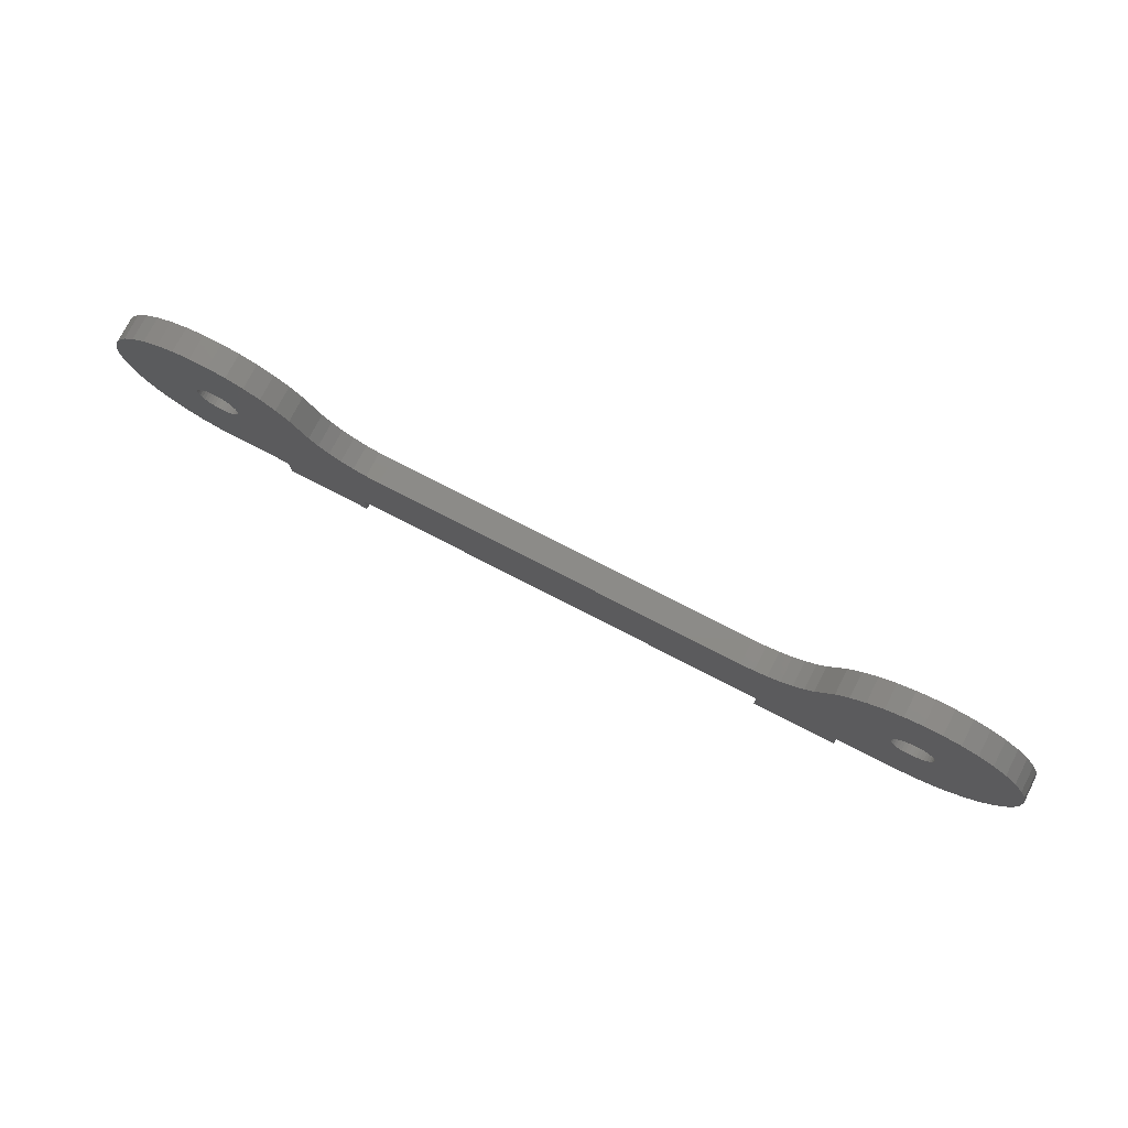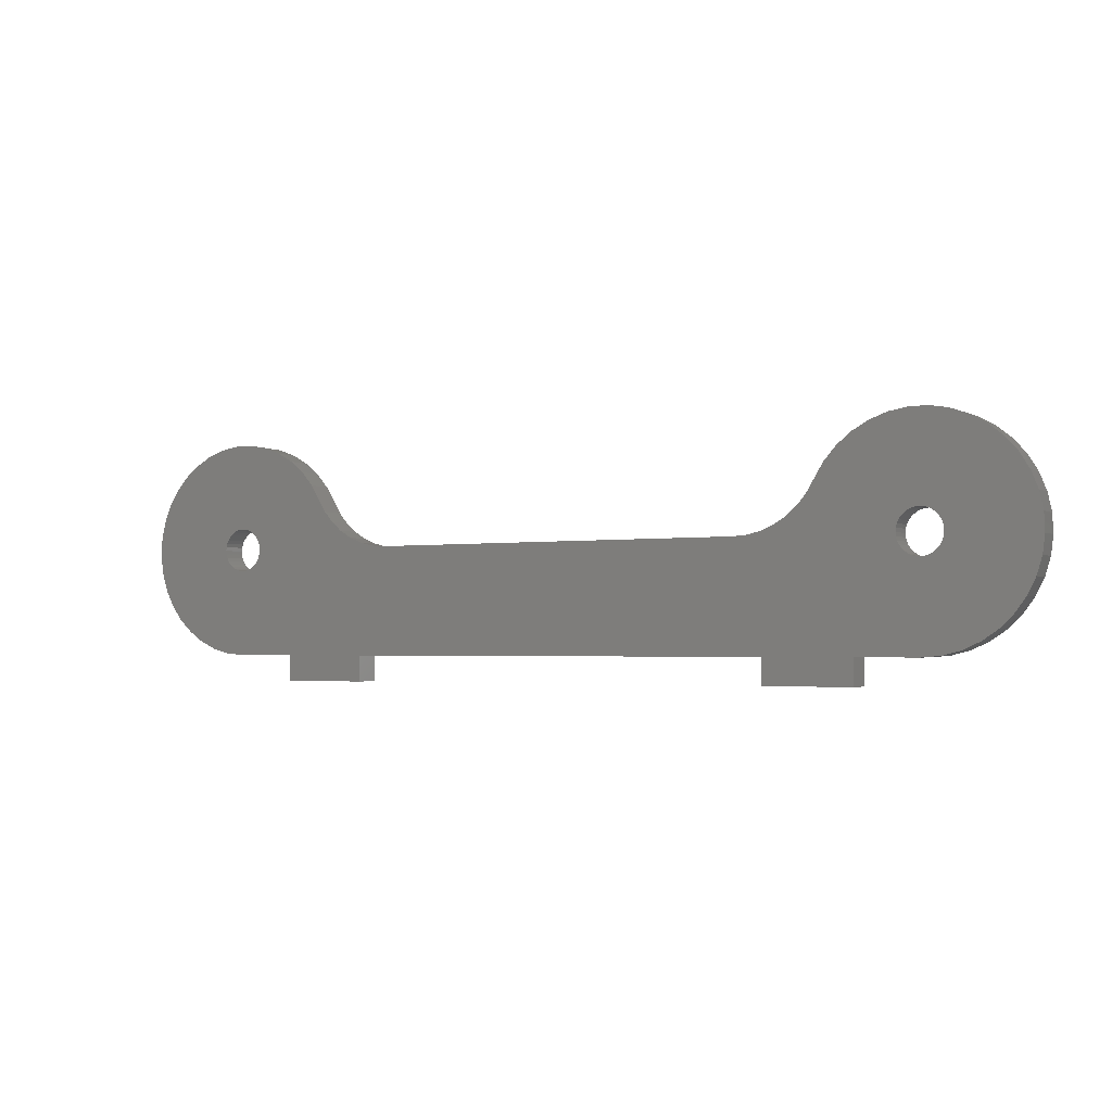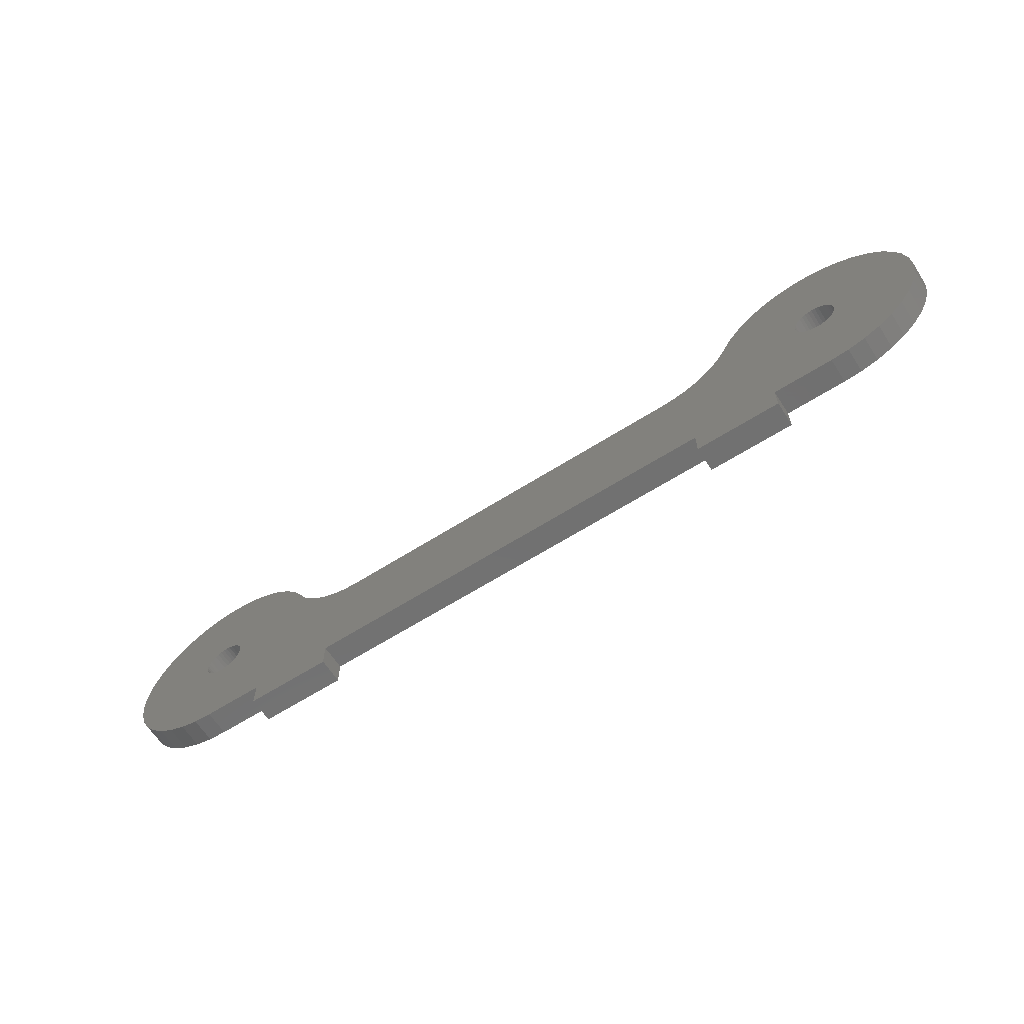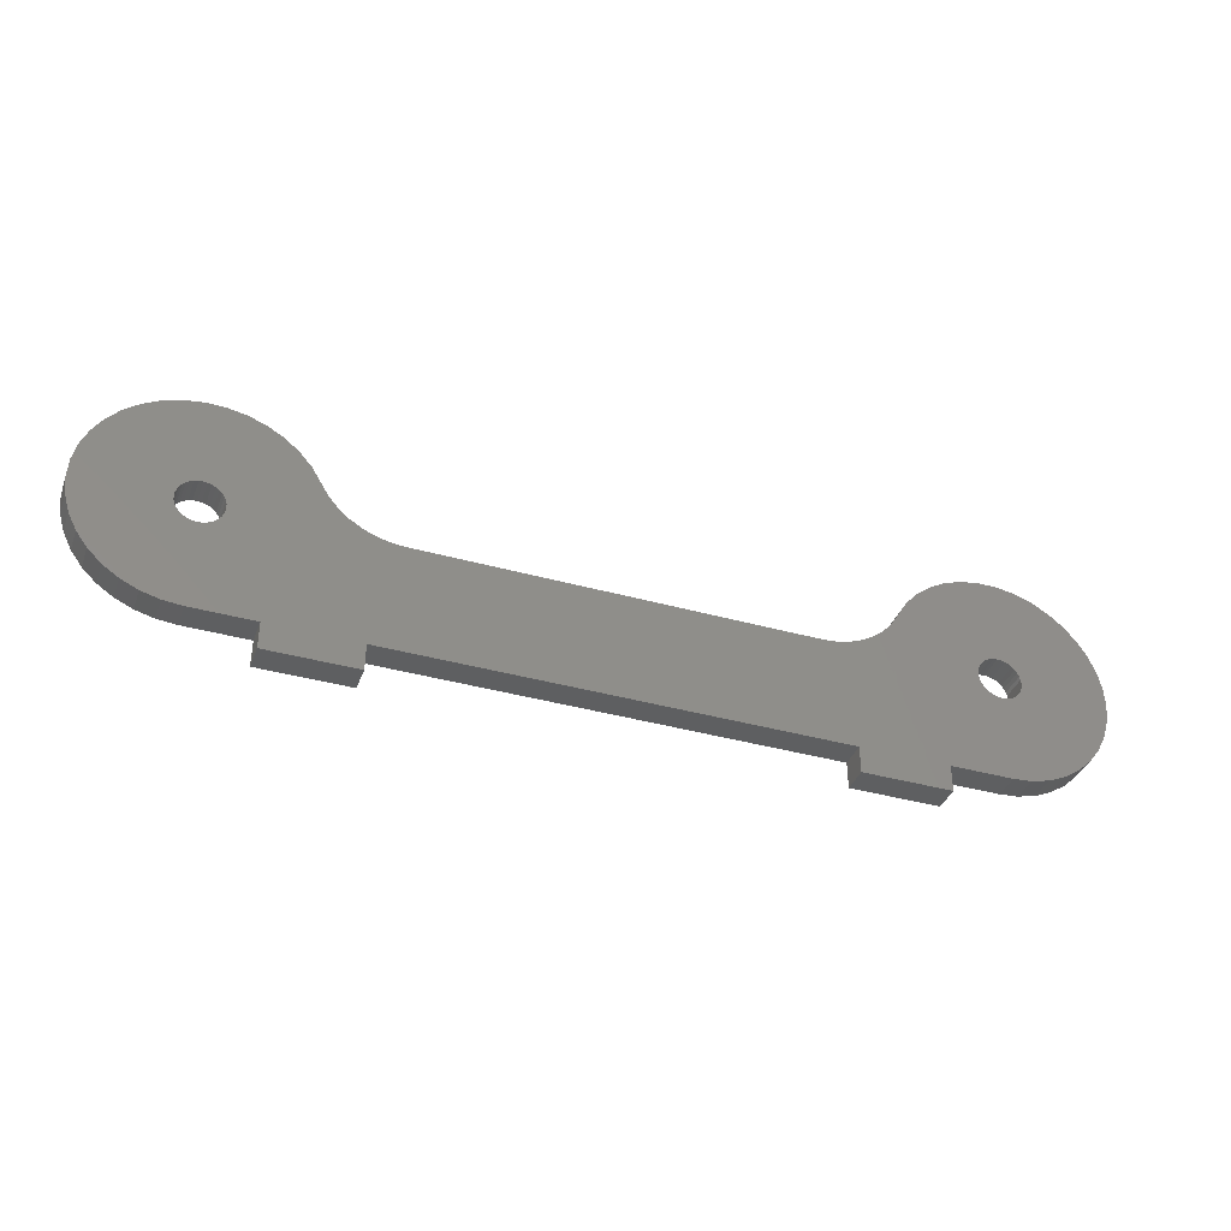
<metadata>
{"format":"stl","ext":"stl","renderer":"f3d","projection":"perspective","resolution":1024,"background":"white","views":[{"elev":75.9,"azim":27.3,"up":"+Y"},{"elev":-2.5,"azim":-150.9,"up":"+Y"},{"elev":-63.0,"azim":32.8,"up":"+Y"},{"elev":-37.9,"azim":-19.6,"up":"+Y"}]}
</metadata>
<code>
# stl→obj: 298 verts, 588 faces
v 25 -10.98 3
v -25 -10.98 3
v 25 -10.98 3.469e-15
v -25 -10.98 3.469e-15
v 35 -10.98 3.469e-15
v 42 -10.98 3.469e-15
v 35 -10.98 3
v 42 -10.98 3
v 21.84 1.52 3
v -21.84 1.52 3
v 25 -13.98 3
v 35 -13.98 3
v -39.5 1.52 3
v -39.54 1.086 3
v -35 -10.98 3
v -39.65 0.6651 3
v 42 -0.9799 3
v 41.57 -0.9419 3
v 39.65 0.6651 3
v 39.54 1.086 3
v 39.5 1.52 3
v 23.42 1.646 3
v 24.96 2.019 3
v -39.83 0.2701 3
v -40.08 -0.08684 3
v -40.39 -0.395 3
v -35 -13.98 3
v -25 -13.98 3
v -23.42 1.646 3
v 39.54 1.954 3
v 27.77 3.466 3
v 26.43 2.631 3
v 40.75 -0.6449 3
v 40.39 -0.395 3
v 40.08 -0.08684 3
v 39.83 0.2701 3
v -40.75 -0.6449 3
v -41.14 -0.8291 3
v -42 -10.98 3
v -24.96 2.019 3
v -26.43 2.631 3
v -39.54 1.954 3
v 41.15 -0.8291 3
v 41.57 3.982 3
v 38.79 13.6 3
v 41.15 3.869 3
v 36.79 12.88 3
v 40.75 3.685 3
v 34.94 11.84 3
v 40.39 3.435 3
v 33.3 10.49 3
v 40.08 3.127 3
v 31.9 8.891 3
v 39.83 2.77 3
v 30.8 7.076 3
v 39.65 2.375 3
v 29.99 5.717 3
v 28.97 4.503 3
v 42.43 -0.9419 3
v 44.12 -10.8 3
v 42.86 -0.8291 3
v 46.17 -10.26 3
v 43.25 -0.6449 3
v 48.1 -9.388 3
v 43.61 -0.395 3
v 49.86 -8.197 3
v 43.92 -0.08684 3
v 51.39 -6.726 3
v 44.17 0.2701 3
v 52.65 -5.017 3
v 44.35 0.6651 3
v 53.61 -3.12 3
v 44.46 1.086 3
v 54.22 -1.088 3
v 44.5 1.52 3
v 54.49 1.019 3
v 44.46 1.954 3
v 54.39 3.14 3
v 44.35 2.375 3
v 53.94 5.214 3
v 44.17 2.77 3
v 53.14 7.182 3
v 43.92 3.127 3
v 52.02 8.987 3
v 43.61 3.435 3
v 50.62 10.58 3
v 43.25 3.685 3
v 48.96 11.9 3
v 42.86 3.869 3
v 47.1 12.93 3
v 42.43 3.982 3
v 45.1 13.63 3
v 42 4.02 3
v 43 13.98 3
v 40.88 13.97 3
v -27.77 3.466 3
v -28.97 4.503 3
v -39.65 2.375 3
v -29.99 5.717 3
v -39.83 2.77 3
v -30.8 7.076 3
v -40.08 3.127 3
v -31.9 8.891 3
v -40.39 3.435 3
v -33.3 10.49 3
v -40.75 3.685 3
v -34.94 11.84 3
v -41.14 3.869 3
v -36.79 12.88 3
v -38.79 13.6 3
v -41.57 3.982 3
v -40.88 13.97 3
v -42 4.02 3
v -43 13.98 3
v -42.43 3.982 3
v -45.1 13.63 3
v -42.85 3.869 3
v -47.1 12.93 3
v -43.25 3.685 3
v -48.96 11.9 3
v -43.61 3.435 3
v -50.62 10.58 3
v -43.92 3.127 3
v -52.02 8.987 3
v -44.17 2.77 3
v -53.14 7.182 3
v -44.35 2.375 3
v -53.94 5.214 3
v -44.46 1.954 3
v -54.39 3.14 3
v -44.5 1.52 3
v -54.49 1.019 3
v -44.46 1.086 3
v -54.22 -1.088 3
v -44.35 0.6651 3
v -53.61 -3.12 3
v -44.17 0.2701 3
v -52.65 -5.017 3
v -43.92 -0.08684 3
v -51.39 -6.726 3
v -43.61 -0.395 3
v -49.86 -8.197 3
v -43.25 -0.6449 3
v -48.1 -9.388 3
v -42.85 -0.8291 3
v -46.17 -10.26 3
v -42.43 -0.9419 3
v -44.12 -10.8 3
v -42 -0.9799 3
v -41.57 -0.9419 3
v -25 -13.98 3.469e-15
v -35 -13.98 3.469e-15
v -35 -10.98 3.469e-15
v 35 -13.98 3.469e-15
v 25 -13.98 3.469e-15
v 39.5 1.52 3.469e-15
v 39.54 1.086 3.469e-15
v 39.65 0.6651 3.469e-15
v 39.83 0.2701 3.469e-15
v 40.08 -0.08684 3.469e-15
v 40.39 -0.395 3.469e-15
v -40.08 -0.08684 3.469e-15
v -39.83 0.2701 3.469e-15
v -39.65 0.6651 3.469e-15
v -39.54 1.086 3.469e-15
v -41.14 -0.8291 3.469e-15
v -41.57 -0.9419 3.469e-15
v -42 -0.9799 3.469e-15
v -40.75 -0.6449 3.469e-15
v -40.39 -0.395 3.469e-15
v 21.84 1.52 3.469e-15
v 23.42 1.646 3.469e-15
v 39.54 1.954 3.469e-15
v 24.96 2.019 3.469e-15
v 28.97 4.503 3.469e-15
v 39.65 2.375 3.469e-15
v 29.99 5.717 3.469e-15
v 39.83 2.77 3.469e-15
v 30.8 7.076 3.469e-15
v 40.08 3.127 3.469e-15
v 31.9 8.891 3.469e-15
v 40.39 3.435 3.469e-15
v 33.3 10.49 3.469e-15
v 40.75 3.685 3.469e-15
v 34.94 11.84 3.469e-15
v 41.15 3.869 3.469e-15
v 40.75 -0.6449 3.469e-15
v 41.15 -0.8291 3.469e-15
v 26.43 2.631 3.469e-15
v 27.77 3.466 3.469e-15
v -24.96 2.019 3.469e-15
v -23.42 1.646 3.469e-15
v -39.5 1.52 3.469e-15
v -21.84 1.52 3.469e-15
v -39.54 1.954 3.469e-15
v -27.77 3.466 3.469e-15
v -26.43 2.631 3.469e-15
v 41.57 -0.9419 3.469e-15
v 42 -0.9799 3.469e-15
v 44.12 -10.8 3.469e-15
v 42.43 -0.9419 3.469e-15
v 46.17 -10.26 3.469e-15
v 42.86 -0.8291 3.469e-15
v 48.1 -9.388 3.469e-15
v 43.25 -0.6449 3.469e-15
v 49.86 -8.197 3.469e-15
v 43.61 -0.395 3.469e-15
v 51.39 -6.726 3.469e-15
v 43.92 -0.08684 3.469e-15
v 52.65 -5.017 3.469e-15
v 44.17 0.2701 3.469e-15
v 53.61 -3.12 3.469e-15
v 44.35 0.6651 3.469e-15
v 54.22 -1.088 3.469e-15
v 44.46 1.086 3.469e-15
v 54.49 1.019 3.469e-15
v 44.5 1.52 3.469e-15
v 54.39 3.14 3.469e-15
v 44.46 1.954 3.469e-15
v 53.94 5.214 3.469e-15
v 44.35 2.375 3.469e-15
v 53.14 7.182 3.469e-15
v 44.17 2.77 3.469e-15
v 52.02 8.987 3.469e-15
v 43.92 3.127 3.469e-15
v 50.62 10.58 3.469e-15
v 43.61 3.435 3.469e-15
v 48.96 11.9 3.469e-15
v 43.25 3.685 3.469e-15
v 47.1 12.93 3.469e-15
v 42.86 3.869 3.469e-15
v 45.1 13.63 3.469e-15
v 42.43 3.982 3.469e-15
v 43 13.98 3.469e-15
v 42 4.02 3.469e-15
v 40.88 13.97 3.469e-15
v 41.57 3.982 3.469e-15
v 38.79 13.6 3.469e-15
v 36.79 12.88 3.469e-15
v -41.57 3.982 3.469e-15
v -38.79 13.6 3.469e-15
v -41.14 3.869 3.469e-15
v -36.79 12.88 3.469e-15
v -40.75 3.685 3.469e-15
v -34.94 11.84 3.469e-15
v -40.39 3.435 3.469e-15
v -33.3 10.49 3.469e-15
v -40.08 3.127 3.469e-15
v -31.9 8.891 3.469e-15
v -39.83 2.77 3.469e-15
v -30.8 7.076 3.469e-15
v -39.65 2.375 3.469e-15
v -29.99 5.717 3.469e-15
v -28.97 4.503 3.469e-15
v -42 -10.98 3.469e-15
v -42.43 -0.9419 3.469e-15
v -44.12 -10.8 3.469e-15
v -42.85 -0.8291 3.469e-15
v -46.17 -10.26 3.469e-15
v -43.25 -0.6449 3.469e-15
v -48.1 -9.388 3.469e-15
v -43.61 -0.395 3.469e-15
v -49.86 -8.197 3.469e-15
v -43.92 -0.08684 3.469e-15
v -51.39 -6.726 3.469e-15
v -44.17 0.2701 3.469e-15
v -52.65 -5.017 3.469e-15
v -44.35 0.6651 3.469e-15
v -53.61 -3.12 3.469e-15
v -44.46 1.086 3.469e-15
v -54.22 -1.088 3.469e-15
v -44.5 1.52 3.469e-15
v -54.49 1.019 3.469e-15
v -44.46 1.954 3.469e-15
v -54.39 3.14 3.469e-15
v -44.35 2.375 3.469e-15
v -53.94 5.214 3.469e-15
v -44.17 2.77 3.469e-15
v -53.14 7.182 3.469e-15
v -43.92 3.127 3.469e-15
v -52.02 8.987 3.469e-15
v -43.61 3.435 3.469e-15
v -50.62 10.58 3.469e-15
v -43.25 3.685 3.469e-15
v -48.96 11.9 3.469e-15
v -42.85 3.869 3.469e-15
v -47.1 12.93 3.469e-15
v -42.43 3.982 3.469e-15
v -45.1 13.63 3.469e-15
v -42 4.02 3.469e-15
v -43 13.98 3.469e-15
v -40.88 13.97 3.469e-15
v -25 -13.98 -3.469e-15
v -35 -13.98 0
v -25 -10.98 0
v 25 -13.98 -3.469e-15
v 25 -10.98 0
v 35 -13.98 0
f 1 2 3
f 3 2 4
f 5 6 7
f 7 6 8
f 9 10 1
f 1 10 2
f 11 12 1
f 1 12 7
f 1 7 9
f 13 14 15
f 15 14 16
f 17 18 8
f 19 20 9
f 9 20 21
f 9 21 22
f 22 21 23
f 16 24 15
f 15 24 25
f 15 25 26
f 27 28 15
f 15 28 2
f 15 2 13
f 13 2 10
f 13 10 29
f 30 31 21
f 21 31 32
f 21 32 23
f 33 34 7
f 7 34 35
f 7 35 9
f 9 35 36
f 9 36 19
f 26 37 15
f 15 37 38
f 15 38 39
f 29 40 13
f 13 40 41
f 13 41 42
f 8 18 7
f 7 18 43
f 7 43 33
f 44 45 46
f 46 45 47
f 46 47 48
f 48 47 49
f 48 49 50
f 50 49 51
f 50 51 52
f 52 51 53
f 52 53 54
f 54 53 55
f 54 55 56
f 56 55 57
f 56 57 30
f 30 57 58
f 30 58 31
f 17 8 59
f 59 8 60
f 59 60 61
f 61 60 62
f 61 62 63
f 63 62 64
f 63 64 65
f 65 64 66
f 65 66 67
f 67 66 68
f 67 68 69
f 69 68 70
f 69 70 71
f 71 70 72
f 71 72 73
f 73 72 74
f 73 74 75
f 75 74 76
f 75 76 77
f 77 76 78
f 77 78 79
f 79 78 80
f 79 80 81
f 81 80 82
f 81 82 83
f 83 82 84
f 83 84 85
f 85 84 86
f 85 86 87
f 87 86 88
f 87 88 89
f 89 88 90
f 89 90 91
f 91 90 92
f 91 92 93
f 93 92 94
f 93 94 44
f 44 94 95
f 44 95 45
f 41 96 42
f 42 96 97
f 42 97 98
f 98 97 99
f 98 99 100
f 100 99 101
f 100 101 102
f 102 101 103
f 102 103 104
f 104 103 105
f 104 105 106
f 106 105 107
f 106 107 108
f 107 109 108
f 108 109 110
f 108 110 111
f 111 110 112
f 111 112 113
f 113 112 114
f 113 114 115
f 115 114 116
f 115 116 117
f 117 116 118
f 117 118 119
f 119 118 120
f 119 120 121
f 121 120 122
f 121 122 123
f 123 122 124
f 123 124 125
f 125 124 126
f 125 126 127
f 127 126 128
f 127 128 129
f 129 128 130
f 129 130 131
f 131 130 132
f 131 132 133
f 133 132 134
f 133 134 135
f 135 134 136
f 135 136 137
f 137 136 138
f 137 138 139
f 139 138 140
f 139 140 141
f 141 140 142
f 141 142 143
f 143 142 144
f 143 144 145
f 145 144 146
f 145 146 147
f 147 146 148
f 147 148 149
f 149 148 39
f 149 39 150
f 150 39 38
f 151 152 4
f 4 152 153
f 154 155 5
f 5 155 3
f 3 156 5
f 5 156 157
f 5 157 158
f 158 159 5
f 5 159 160
f 5 160 161
f 162 163 156
f 156 163 164
f 156 164 165
f 166 156 167
f 167 156 168
f 166 169 156
f 156 169 170
f 156 170 162
f 171 172 173
f 173 172 174
f 173 175 176
f 176 175 177
f 176 177 178
f 178 177 179
f 178 179 180
f 180 179 181
f 180 181 182
f 182 181 183
f 182 183 184
f 184 183 185
f 184 185 186
f 161 187 5
f 5 187 188
f 5 188 6
f 174 189 173
f 173 189 190
f 173 190 175
f 191 192 193
f 193 192 194
f 193 194 165
f 165 194 171
f 165 171 156
f 156 171 173
f 195 196 193
f 193 196 197
f 193 197 191
f 188 198 6
f 6 198 199
f 6 199 200
f 200 199 201
f 200 201 202
f 202 201 203
f 202 203 204
f 204 203 205
f 204 205 206
f 206 205 207
f 206 207 208
f 208 207 209
f 208 209 210
f 210 209 211
f 210 211 212
f 212 211 213
f 212 213 214
f 214 213 215
f 214 215 216
f 216 215 217
f 216 217 218
f 218 217 219
f 218 219 220
f 220 219 221
f 220 221 222
f 222 221 223
f 222 223 224
f 224 223 225
f 224 225 226
f 226 225 227
f 226 227 228
f 228 227 229
f 228 229 230
f 230 229 231
f 230 231 232
f 232 231 233
f 232 233 234
f 234 233 235
f 234 235 236
f 236 235 237
f 236 237 238
f 238 237 186
f 238 186 239
f 239 186 185
f 240 241 242
f 242 241 243
f 242 243 244
f 244 243 245
f 244 245 246
f 246 245 247
f 246 247 248
f 248 247 249
f 248 249 250
f 250 249 251
f 250 251 252
f 252 251 253
f 252 253 195
f 195 253 254
f 195 254 196
f 3 4 156
f 156 4 153
f 156 153 168
f 168 153 255
f 168 255 256
f 256 255 257
f 256 257 258
f 258 257 259
f 258 259 260
f 260 259 261
f 260 261 262
f 262 261 263
f 262 263 264
f 264 263 265
f 264 265 266
f 266 265 267
f 266 267 268
f 268 267 269
f 268 269 270
f 270 269 271
f 270 271 272
f 272 271 273
f 272 273 274
f 274 273 275
f 274 275 276
f 276 275 277
f 276 277 278
f 278 277 279
f 278 279 280
f 280 279 281
f 280 281 282
f 282 281 283
f 282 283 284
f 284 283 285
f 284 285 286
f 286 285 287
f 286 287 288
f 288 287 289
f 288 289 290
f 290 289 291
f 290 291 240
f 240 291 292
f 240 292 241
f 101 251 249
f 101 249 103
f 103 249 247
f 103 247 105
f 105 247 245
f 105 245 107
f 107 245 243
f 107 243 109
f 109 243 241
f 109 241 110
f 110 241 292
f 110 292 112
f 112 292 291
f 112 291 114
f 114 291 289
f 114 289 116
f 116 289 287
f 116 287 118
f 118 287 285
f 118 285 120
f 120 285 283
f 120 283 122
f 122 283 281
f 122 281 124
f 124 281 279
f 124 279 126
f 126 279 277
f 126 277 128
f 128 277 275
f 128 275 130
f 130 275 273
f 130 273 132
f 132 273 271
f 132 271 134
f 134 271 269
f 134 269 136
f 136 269 267
f 136 267 138
f 138 267 265
f 138 265 140
f 140 265 263
f 140 263 142
f 142 263 261
f 142 261 144
f 144 261 259
f 144 259 146
f 146 259 257
f 146 257 148
f 148 257 255
f 148 255 39
f 15 39 153
f 153 39 255
f 8 6 200
f 8 200 60
f 60 200 202
f 60 202 62
f 62 202 204
f 62 204 64
f 64 204 206
f 64 206 66
f 66 206 208
f 66 208 68
f 68 208 210
f 68 210 70
f 70 210 212
f 70 212 72
f 72 212 214
f 72 214 74
f 74 214 216
f 74 216 76
f 76 216 218
f 76 218 78
f 78 218 220
f 78 220 80
f 80 220 222
f 80 222 82
f 82 222 224
f 82 224 84
f 84 224 226
f 84 226 86
f 86 226 228
f 86 228 88
f 88 228 230
f 88 230 90
f 90 230 232
f 90 232 92
f 92 232 234
f 92 234 94
f 94 234 236
f 94 236 95
f 95 236 238
f 95 238 45
f 45 238 239
f 45 239 47
f 47 239 185
f 47 185 49
f 49 185 183
f 49 183 51
f 51 183 181
f 51 181 53
f 53 181 179
f 53 179 55
f 171 194 9
f 9 194 10
f 133 272 131
f 131 272 274
f 131 274 129
f 129 274 276
f 129 276 127
f 127 276 278
f 127 278 125
f 125 278 280
f 125 280 123
f 123 280 282
f 123 282 121
f 121 282 284
f 121 284 119
f 119 284 286
f 119 286 117
f 117 286 288
f 117 288 115
f 115 288 290
f 115 290 113
f 113 290 240
f 113 240 111
f 111 240 242
f 111 242 108
f 108 242 244
f 108 244 106
f 106 244 246
f 106 246 104
f 104 246 248
f 104 248 102
f 102 248 250
f 102 250 100
f 100 250 252
f 100 252 98
f 98 252 195
f 98 195 42
f 42 195 193
f 42 193 13
f 13 193 165
f 13 165 14
f 14 165 164
f 14 164 16
f 16 164 163
f 16 163 24
f 24 163 162
f 24 162 25
f 25 162 170
f 25 170 26
f 26 170 169
f 26 169 37
f 37 169 166
f 37 166 38
f 38 166 167
f 38 167 150
f 150 167 168
f 150 168 149
f 149 168 256
f 149 256 147
f 147 256 258
f 147 258 145
f 145 258 260
f 145 260 143
f 143 260 262
f 143 262 141
f 141 262 264
f 141 264 139
f 139 264 266
f 139 266 137
f 137 266 268
f 137 268 135
f 135 268 270
f 135 270 133
f 133 270 272
f 20 156 21
f 21 156 173
f 21 173 30
f 30 173 176
f 30 176 56
f 56 176 178
f 56 178 54
f 54 178 180
f 54 180 52
f 52 180 182
f 52 182 50
f 50 182 184
f 50 184 48
f 48 184 186
f 48 186 46
f 46 186 237
f 46 237 44
f 44 237 235
f 44 235 93
f 93 235 233
f 93 233 91
f 91 233 231
f 91 231 89
f 89 231 229
f 89 229 87
f 87 229 227
f 87 227 85
f 85 227 225
f 85 225 83
f 83 225 223
f 83 223 81
f 81 223 221
f 81 221 79
f 79 221 219
f 79 219 77
f 77 219 217
f 77 217 75
f 75 217 215
f 75 215 73
f 73 215 213
f 73 213 71
f 71 213 211
f 71 211 69
f 69 211 209
f 69 209 67
f 67 209 207
f 67 207 65
f 65 207 205
f 65 205 63
f 63 205 203
f 63 203 61
f 61 203 201
f 61 201 59
f 59 201 199
f 59 199 17
f 17 199 198
f 17 198 18
f 18 198 188
f 18 188 43
f 43 188 187
f 43 187 33
f 33 187 161
f 33 161 34
f 34 161 160
f 34 160 35
f 35 160 159
f 35 159 36
f 36 159 158
f 36 158 19
f 19 158 157
f 19 157 20
f 20 157 156
f 55 179 177
f 55 177 57
f 57 177 175
f 57 175 58
f 58 175 190
f 58 190 31
f 31 190 189
f 31 189 32
f 32 189 174
f 32 174 23
f 23 174 172
f 23 172 22
f 22 172 171
f 22 171 9
f 10 194 192
f 10 192 29
f 29 192 191
f 29 191 40
f 40 191 197
f 40 197 41
f 41 197 196
f 41 196 96
f 96 196 254
f 96 254 97
f 97 254 253
f 97 253 99
f 99 253 251
f 99 251 101
f 293 28 294
f 294 28 27
f 295 2 293
f 293 2 28
f 152 27 153
f 153 27 15
f 296 11 297
f 297 11 1
f 298 12 296
f 296 12 11
f 5 7 154
f 154 7 12

</code>
